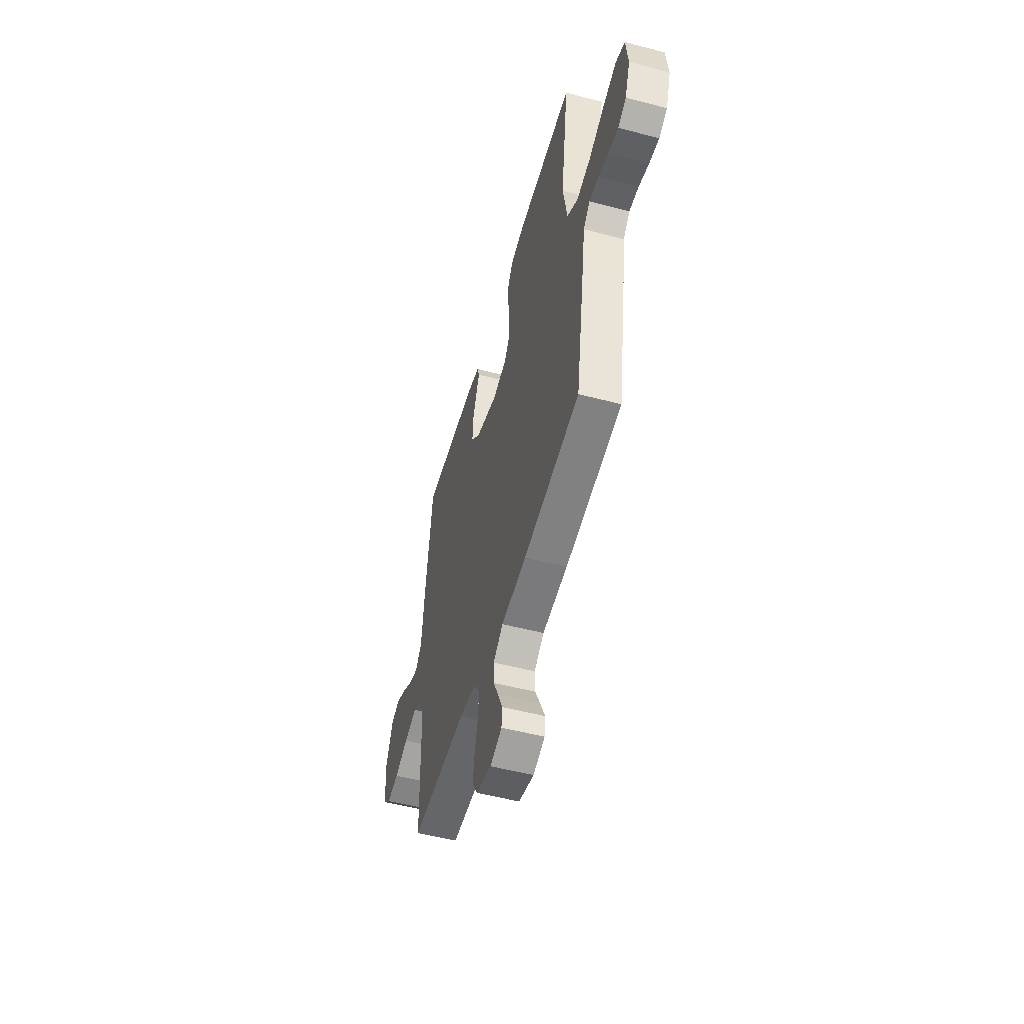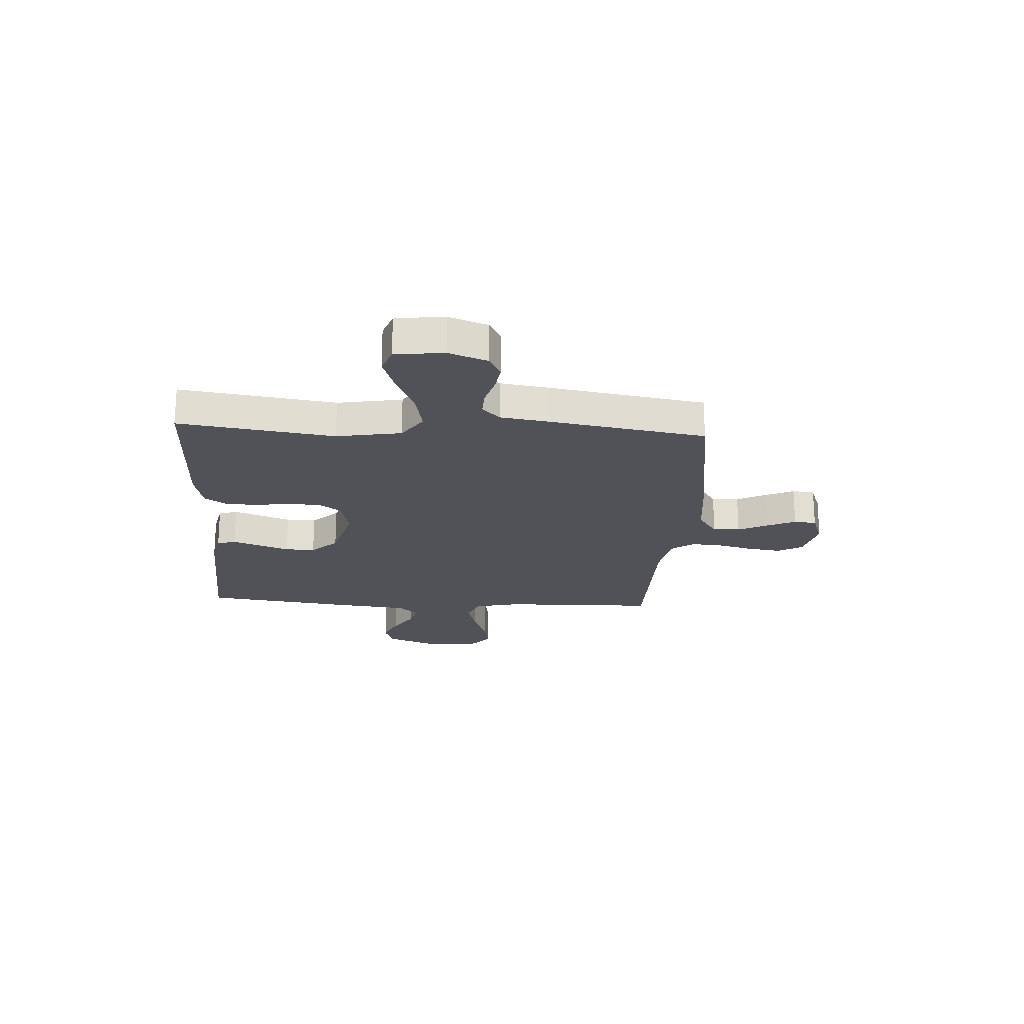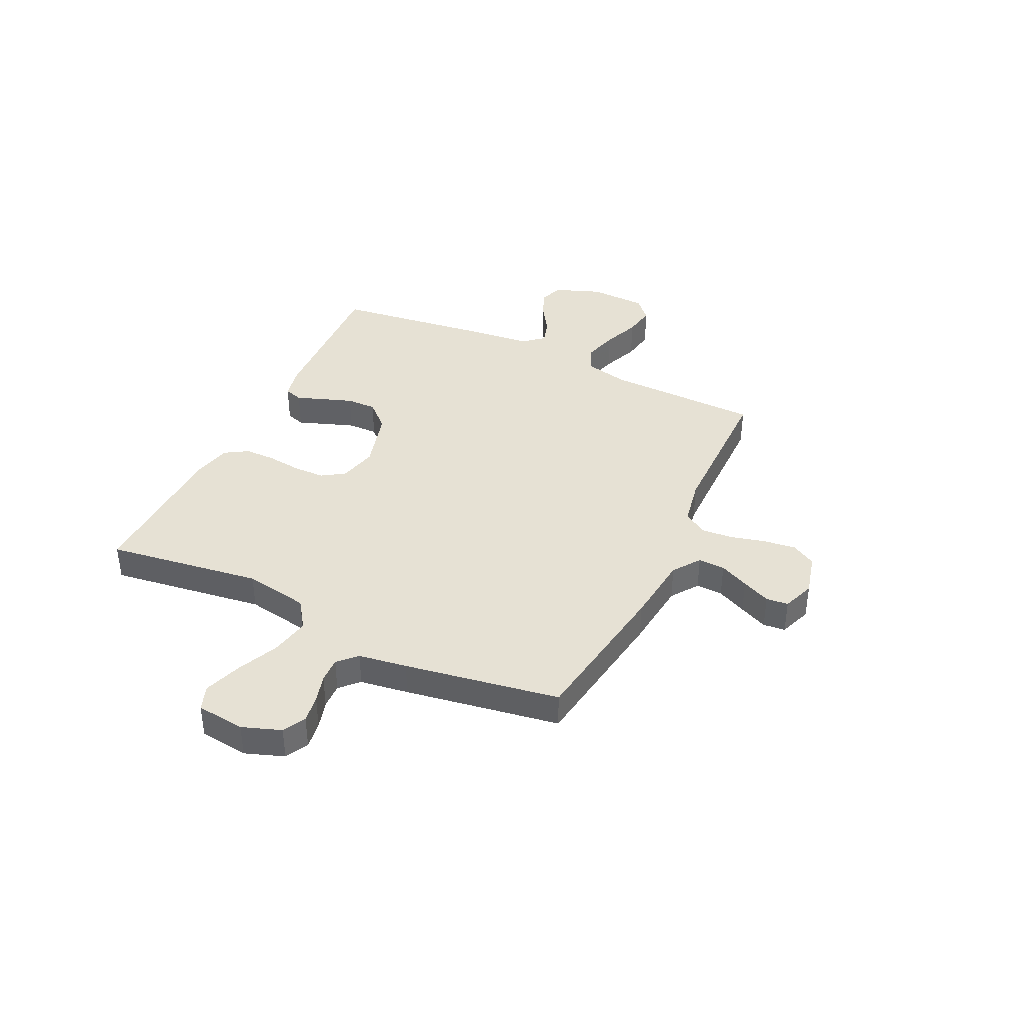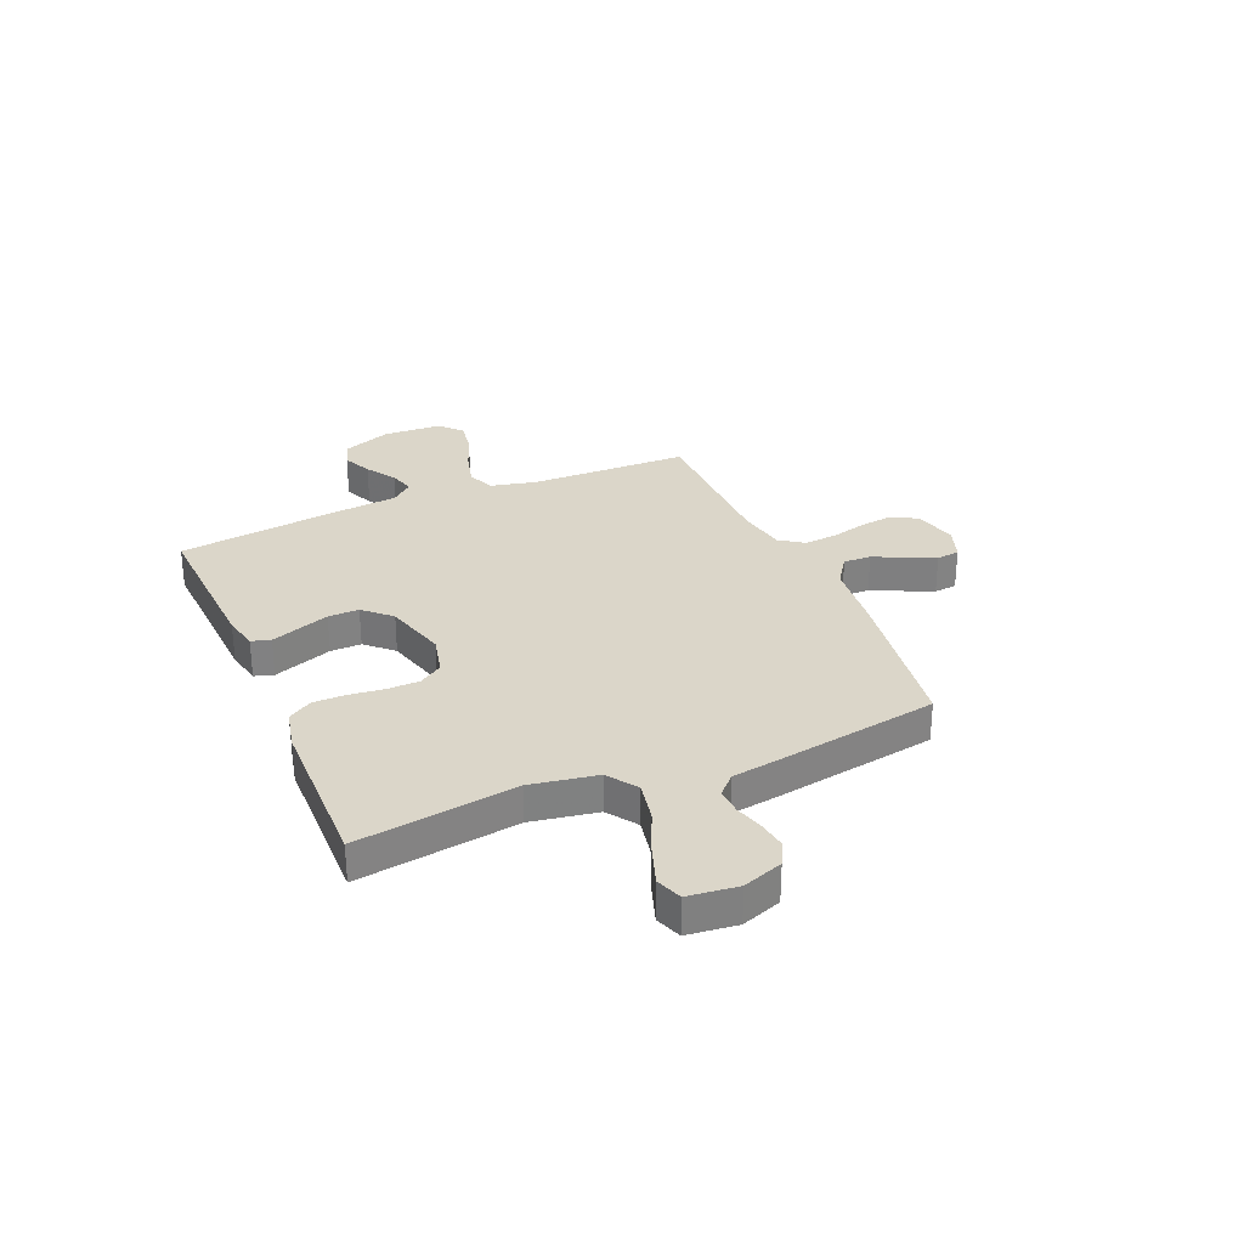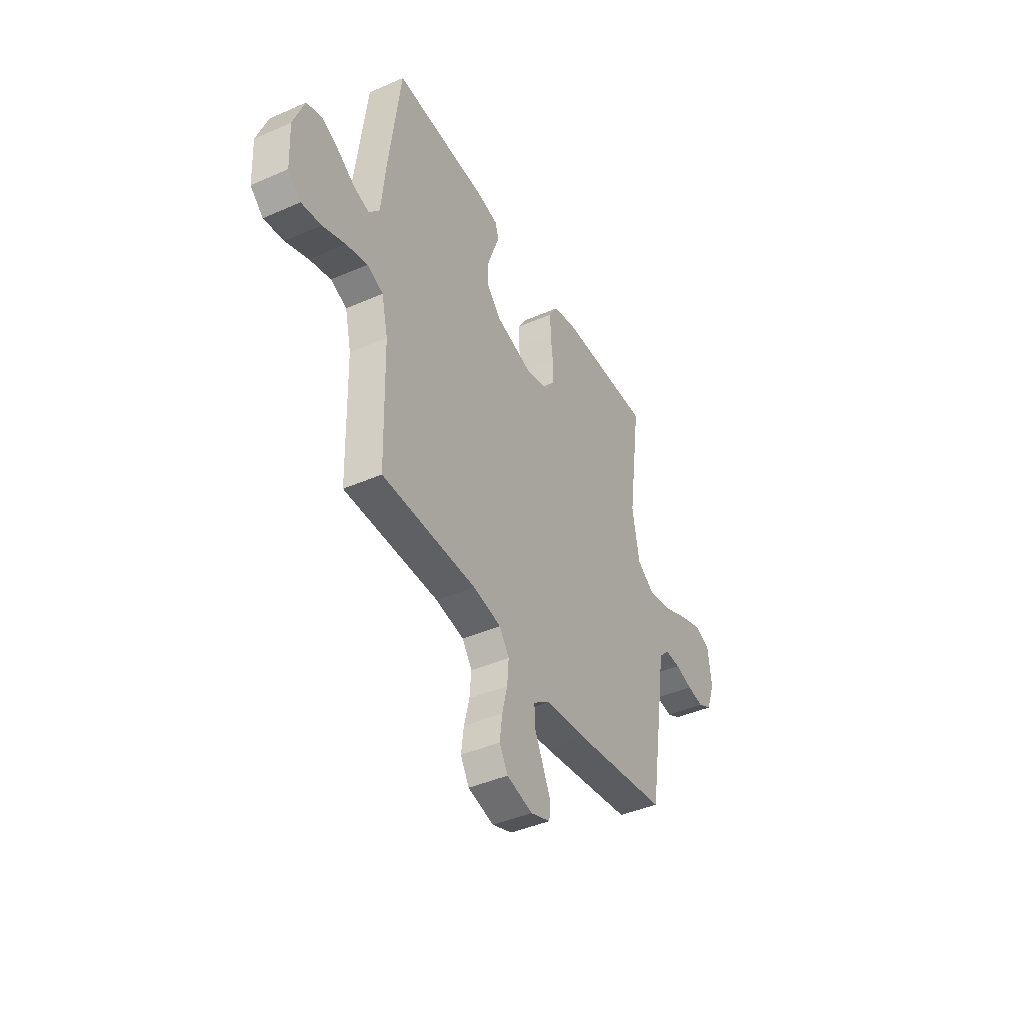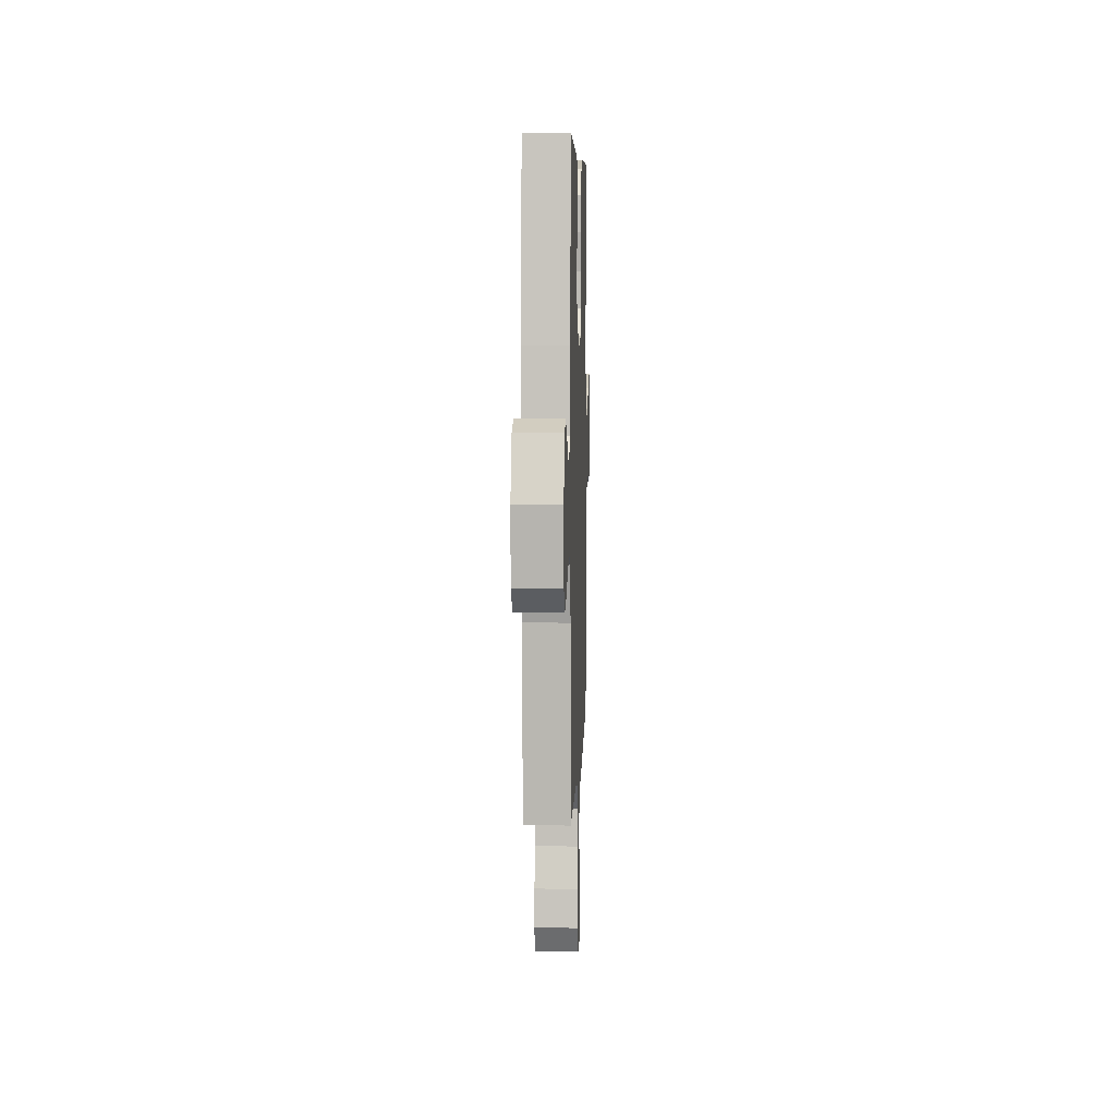
<metadata>
{"format":"obj","ext":"obj","renderer":"f3d","projection":"perspective","resolution":1024,"background":"white","views":[{"elev":-52.3,"azim":74.2,"up":"+Z"},{"elev":-21.6,"azim":86.6,"up":"+Y"},{"elev":39.1,"azim":115.6,"up":"+Y"},{"elev":30.0,"azim":66.8,"up":"+Y"},{"elev":-42.2,"azim":-62.3,"up":"+Z"},{"elev":6.4,"azim":-88.1,"up":"+Z"}]}
</metadata>
<code>
v 0.5 0.07 -0.5
v 0.2 0.07 -0.544
v 0.066 0.07 -0.558
v 0.013 0.07 -0.595
v 0.015 0.07 -0.647
v 0.042 0.07 -0.704
v 0.067 0.07 -0.759
v 0.063 0.07 -0.802
v 0 0.07 -0.825
v -0.082 0.07 -0.804
v -0.109 0.07 -0.757
v -0.101 0.07 -0.694
v -0.084 0.07 -0.627
v -0.079 0.07 -0.565
v -0.11 0.07 -0.52
v -0.2 0.07 -0.503
v -0.5 0.07 -0.5
v -0.507 0.07 -0.2
v -0.527 0.07 -0.113
v -0.578 0.07 -0.092
v -0.646 0.07 -0.11
v -0.718 0.07 -0.138
v -0.781 0.07 -0.148
v -0.822 0.07 -0.111
v -0.827 0.07 0
v -0.792 0.07 0.092
v -0.744 0.07 0.108
v -0.689 0.07 0.083
v -0.633 0.07 0.047
v -0.585 0.07 0.033
v -0.551 0.07 0.073
v -0.538 0.07 0.2
v -0.5 0.07 0.5
v -0.2 0.07 0.485
v -0.135 0.07 0.471
v -0.124 0.07 0.435
v -0.143 0.07 0.383
v -0.164 0.07 0.324
v -0.165 0.07 0.266
v -0.118 0.07 0.216
v 0 0.07 0.183
v 0.075 0.07 0.201
v 0.104 0.07 0.245
v 0.105 0.07 0.306
v 0.097 0.07 0.372
v 0.097 0.07 0.432
v 0.125 0.07 0.477
v 0.2 0.07 0.494
v 0.5 0.07 0.5
v 0.458 0.07 0.2
v 0.48 0.07 0.075
v 0.536 0.07 0.036
v 0.612 0.07 0.051
v 0.693 0.07 0.087
v 0.766 0.07 0.112
v 0.815 0.07 0.094
v 0.826 0.07 0
v 0.799 0.07 -0.075
v 0.755 0.07 -0.098
v 0.702 0.07 -0.09
v 0.647 0.07 -0.074
v 0.598 0.07 -0.072
v 0.563 0.07 -0.106
v 0.549 0.07 -0.2
v 0.5 0 -0.5
v 0.2 0 -0.544
v 0.066 0 -0.558
v 0.013 0 -0.595
v 0.015 0 -0.647
v 0.042 0 -0.704
v 0.067 0 -0.759
v 0.063 0 -0.802
v 0 0 -0.825
v -0.082 0 -0.804
v -0.109 0 -0.757
v -0.101 0 -0.694
v -0.084 0 -0.627
v -0.079 0 -0.565
v -0.11 0 -0.52
v -0.2 0 -0.503
v -0.5 0 -0.5
v -0.507 0 -0.2
v -0.527 0 -0.113
v -0.578 0 -0.092
v -0.646 0 -0.11
v -0.718 0 -0.138
v -0.781 0 -0.148
v -0.822 0 -0.111
v -0.827 0 0
v -0.792 0 0.092
v -0.744 0 0.108
v -0.689 0 0.083
v -0.633 0 0.047
v -0.585 0 0.033
v -0.551 0 0.073
v -0.538 0 0.2
v -0.5 0 0.5
v -0.2 0 0.485
v -0.135 0 0.471
v -0.124 0 0.435
v -0.143 0 0.383
v -0.164 0 0.324
v -0.165 0 0.266
v -0.118 0 0.216
v 0 0 0.183
v 0.075 0 0.201
v 0.104 0 0.245
v 0.105 0 0.306
v 0.097 0 0.372
v 0.097 0 0.432
v 0.125 0 0.477
v 0.2 0 0.494
v 0.5 0 0.5
v 0.458 0 0.2
v 0.48 0 0.075
v 0.536 0 0.036
v 0.612 0 0.051
v 0.693 0 0.087
v 0.766 0 0.112
v 0.815 0 0.094
v 0.826 0 0
v 0.799 0 -0.075
v 0.755 0 -0.098
v 0.702 0 -0.09
v 0.647 0 -0.074
v 0.598 0 -0.072
v 0.563 0 -0.106
v 0.549 0 -0.2
f 63 64 1 2
f 58 59 60 61
f 58 61 62
f 57 58 62
f 56 57 62
f 53 54 55 56
f 53 56 62
f 52 53 62 63
f 47 48 49 50
f 47 50 51
f 44 45 46 47
f 43 44 47 51
f 42 43 51 52
f 34 35 36 37
f 34 37 38
f 31 32 33 34
f 30 31 34 38
f 26 27 28 29
f 26 29 30
f 25 26 30
f 24 25 30
f 21 22 23 24
f 20 21 24 30
f 19 20 30 38
f 16 17 18
f 15 16 18 19
f 10 11 12 13
f 10 13 14
f 9 10 14
f 8 9 14
f 5 6 7 8
f 5 8 14
f 4 5 14 15
f 52 63 2 3
f 41 42 52 3
f 40 41 3 4
f 39 40 4 15
f 19 38 39
f 15 19 39
f 66 65 128 127
f 125 124 123 122
f 126 125 122
f 126 122 121
f 126 121 120
f 120 119 118 117
f 126 120 117
f 127 126 117 116
f 114 113 112 111
f 115 114 111
f 111 110 109 108
f 115 111 108 107
f 116 115 107 106
f 101 100 99 98
f 102 101 98
f 98 97 96 95
f 102 98 95 94
f 93 92 91 90
f 94 93 90
f 94 90 89
f 94 89 88
f 88 87 86 85
f 94 88 85 84
f 102 94 84 83
f 82 81 80
f 83 82 80 79
f 77 76 75 74
f 78 77 74
f 78 74 73
f 78 73 72
f 72 71 70 69
f 78 72 69
f 79 78 69 68
f 67 66 127 116
f 67 116 106 105
f 68 67 105 104
f 79 68 104 103
f 103 102 83
f 103 83 79
f 1 65 66 2
f 2 66 67 3
f 3 67 68 4
f 4 68 69 5
f 5 69 70 6
f 6 70 71 7
f 7 71 72 8
f 8 72 73 9
f 9 73 74 10
f 10 74 75 11
f 11 75 76 12
f 12 76 77 13
f 13 77 78 14
f 14 78 79 15
f 15 79 80 16
f 16 80 81 17
f 17 81 82 18
f 18 82 83 19
f 19 83 84 20
f 20 84 85 21
f 21 85 86 22
f 22 86 87 23
f 23 87 88 24
f 24 88 89 25
f 25 89 90 26
f 26 90 91 27
f 27 91 92 28
f 28 92 93 29
f 29 93 94 30
f 30 94 95 31
f 31 95 96 32
f 32 96 97 33
f 33 97 98 34
f 34 98 99 35
f 35 99 100 36
f 36 100 101 37
f 37 101 102 38
f 38 102 103 39
f 39 103 104 40
f 40 104 105 41
f 41 105 106 42
f 42 106 107 43
f 43 107 108 44
f 44 108 109 45
f 45 109 110 46
f 46 110 111 47
f 47 111 112 48
f 48 112 113 49
f 49 113 114 50
f 50 114 115 51
f 51 115 116 52
f 52 116 117 53
f 53 117 118 54
f 54 118 119 55
f 55 119 120 56
f 56 120 121 57
f 57 121 122 58
f 58 122 123 59
f 59 123 124 60
f 60 124 125 61
f 61 125 126 62
f 62 126 127 63
f 63 127 128 64
f 64 128 65 1

</code>
